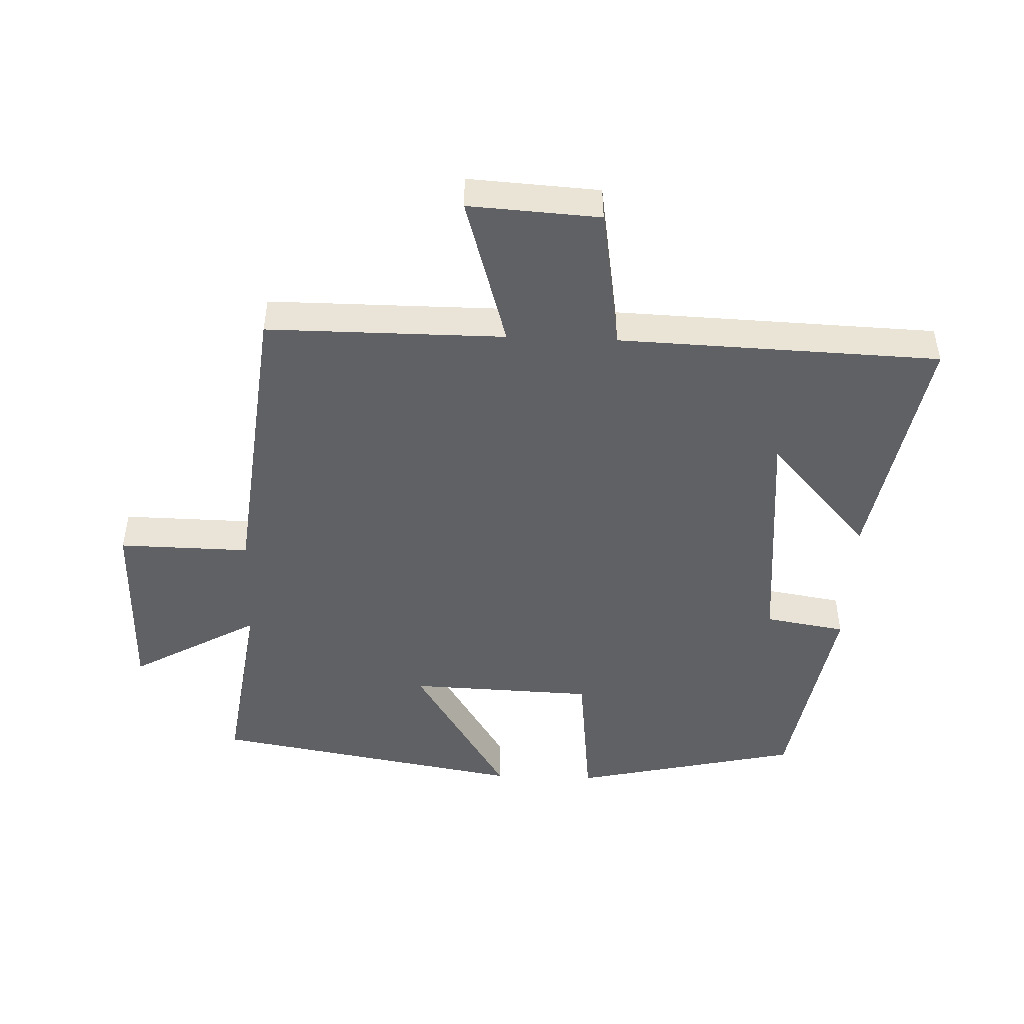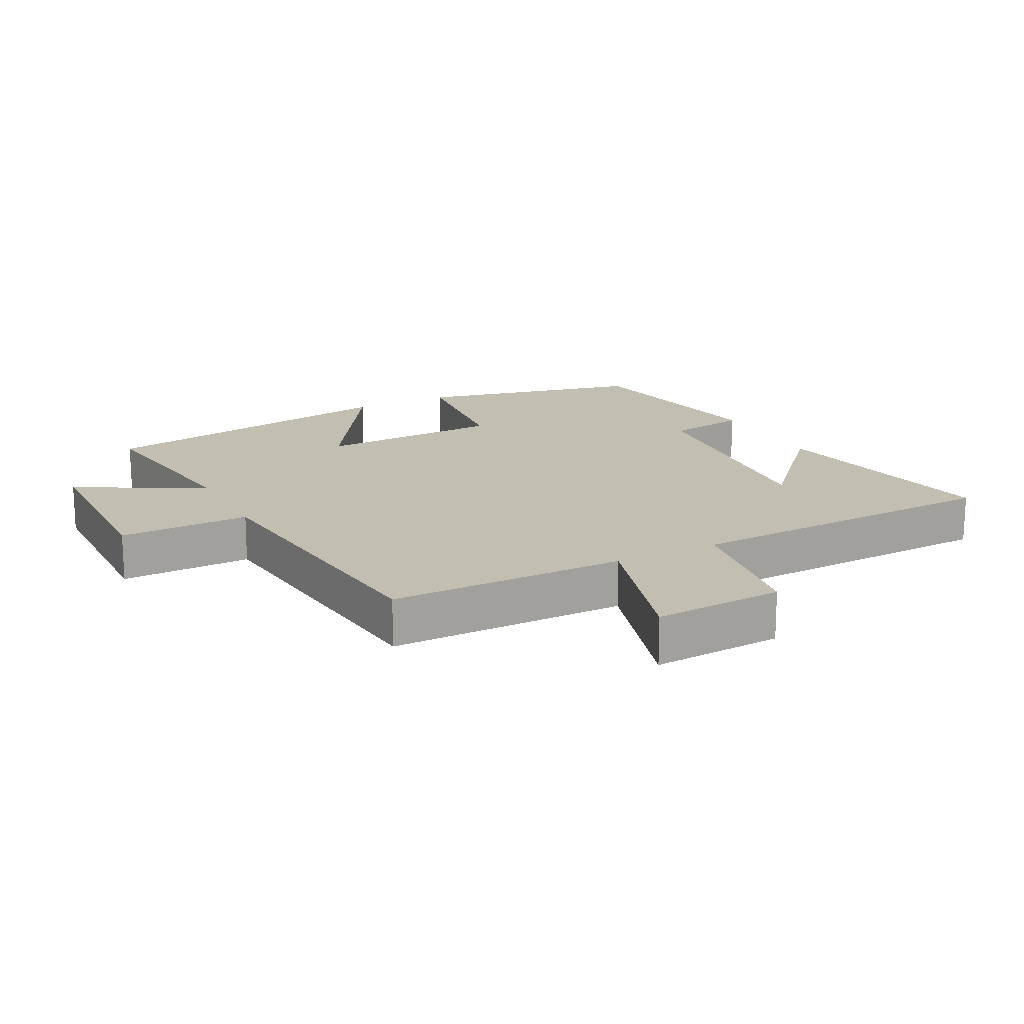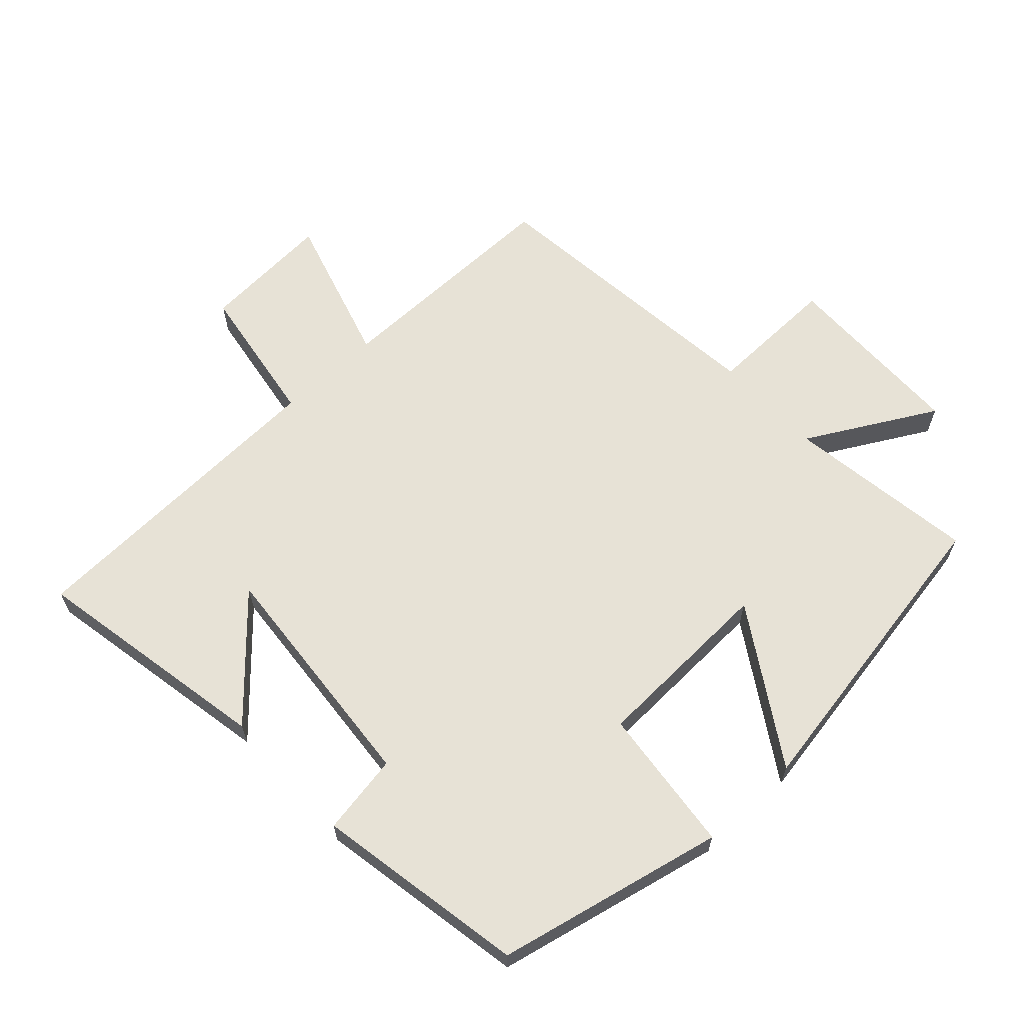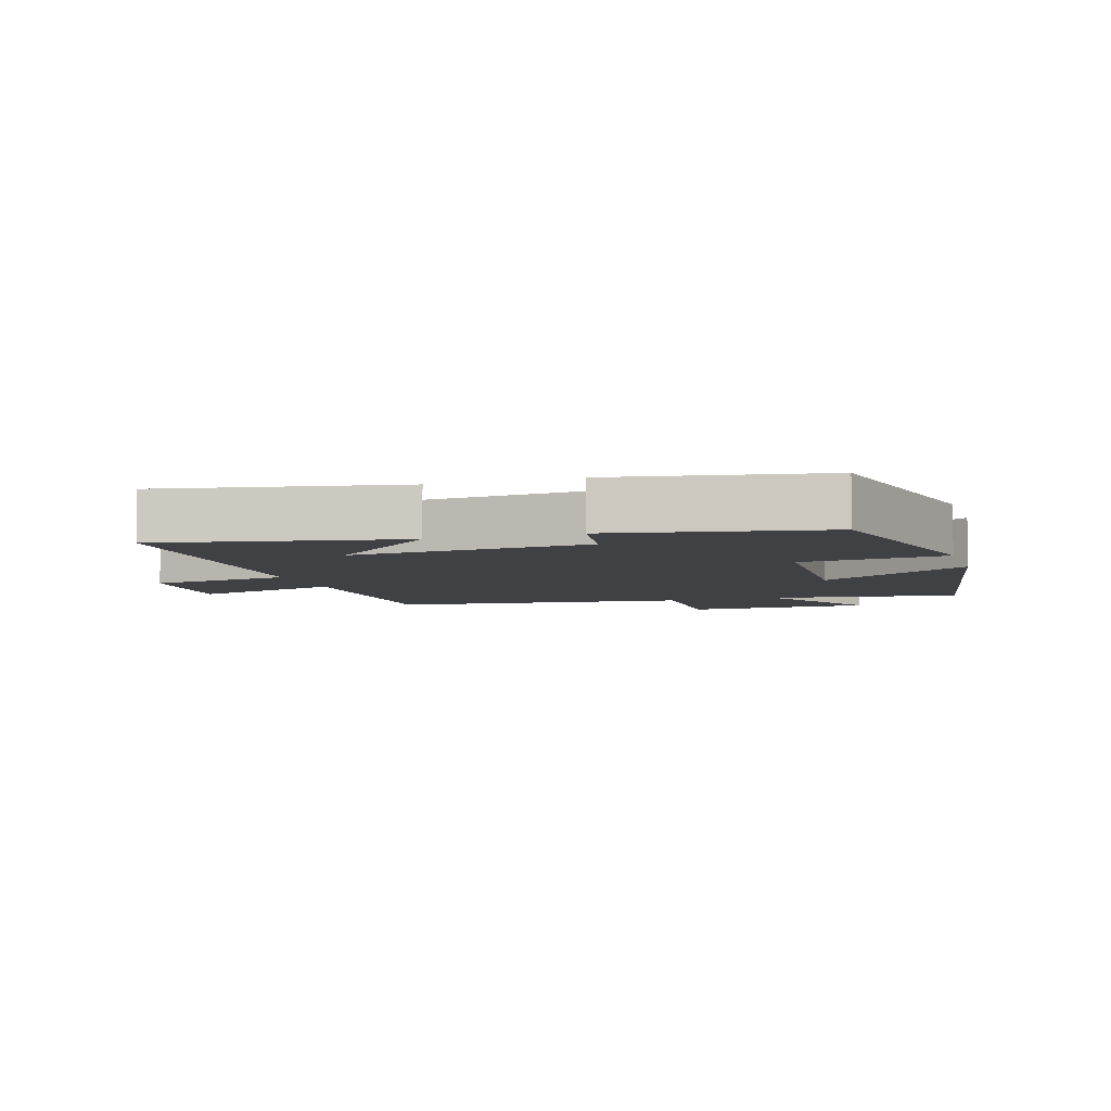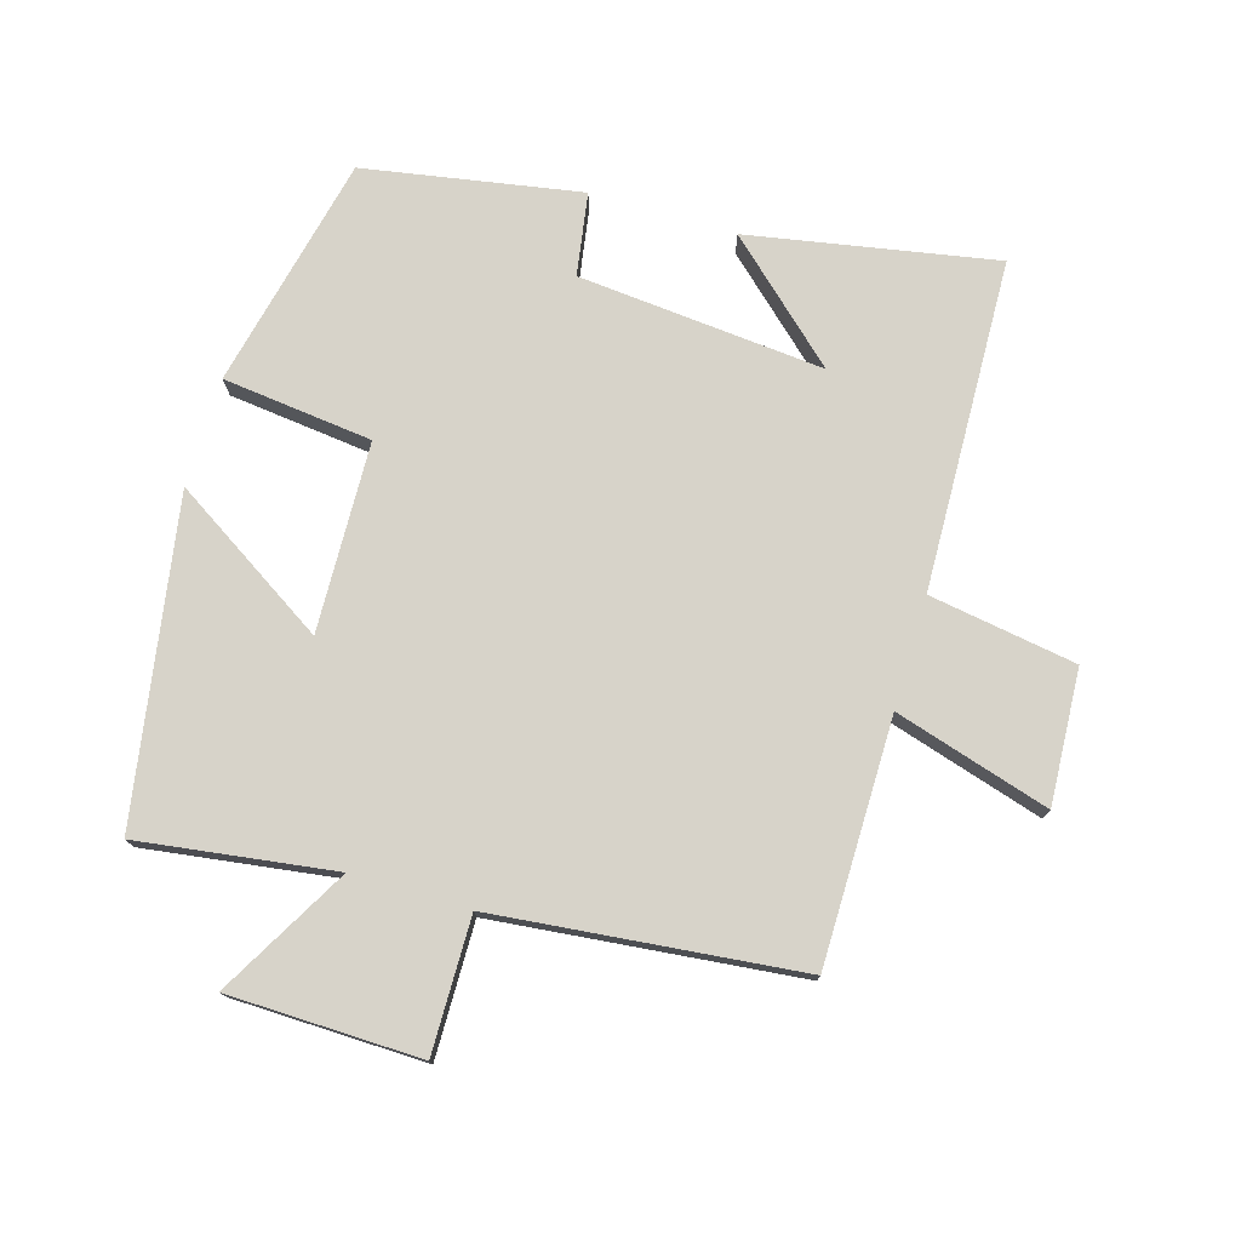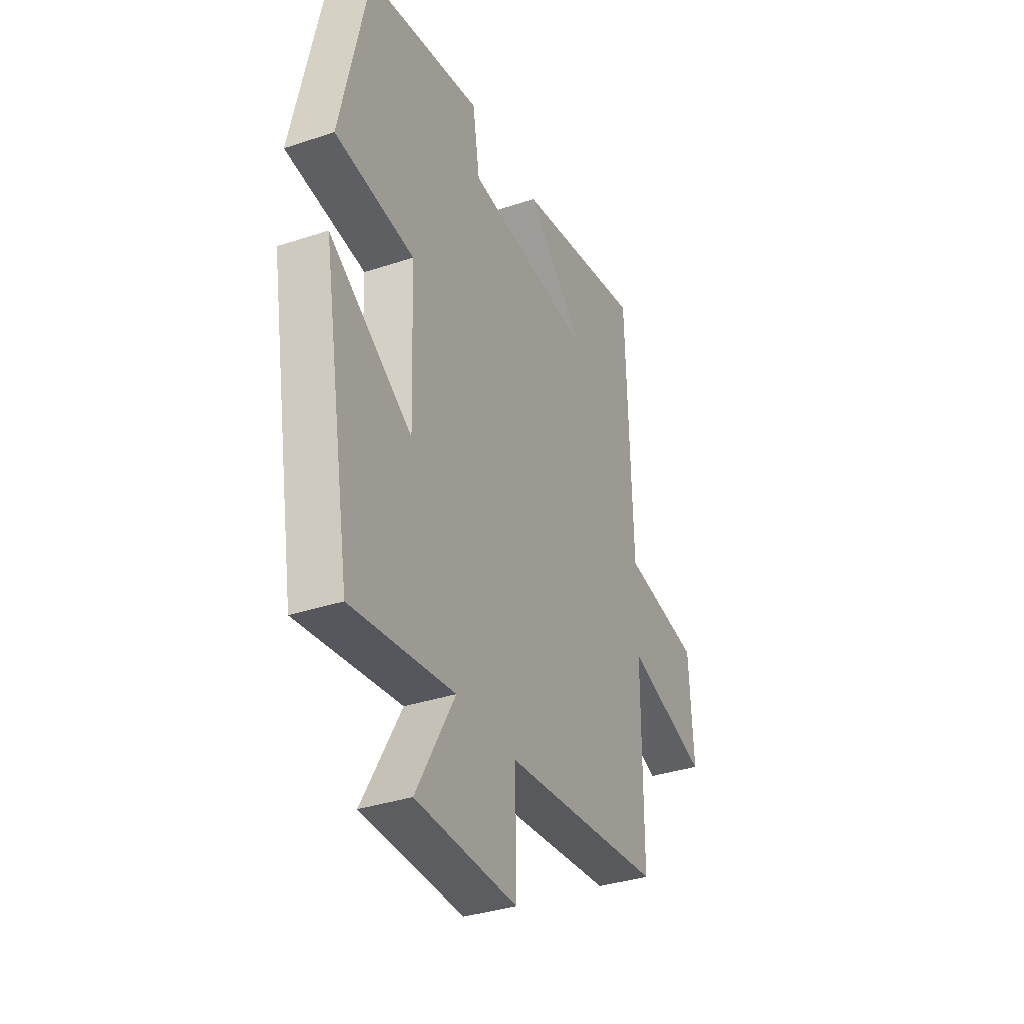
<metadata>
{"format":"obj","ext":"obj","renderer":"f3d","projection":"perspective","resolution":1024,"background":"white","views":[{"elev":-47.9,"azim":-92.2,"up":"+Y"},{"elev":17.4,"azim":-117.3,"up":"+Y"},{"elev":63.7,"azim":47.1,"up":"+Y"},{"elev":-5.9,"azim":17.3,"up":"+Y"},{"elev":76.3,"azim":-163.4,"up":"+Y"},{"elev":-35.2,"azim":113.9,"up":"+Z"}]}
</metadata>
<code>
v 0.419 0.07 -0.541
v 0.128 0.07 -0.5
v 0.237 0.07 -0.694
v -0.049 0.07 -0.7
v -0.046 0.07 -0.5
v -0.5 0.07 -0.452
v -0.5 0.07 -0.089
v -0.731 0.07 -0.158
v -0.719 0.07 0.042
v -0.5 0.07 0.077
v -0.483 0.07 0.568
v -0.116 0.07 0.5
v -0.286 0.07 0.345
v 0.08 0.07 0.377
v 0.1 0.07 0.5
v 0.422 0.07 0.443
v 0.5 0.07 0.096
v 0.277 0.07 0.071
v 0.267 0.07 -0.211
v 0.5 0.07 -0.064
v 0.419 0 -0.541
v 0.128 0 -0.5
v 0.237 0 -0.694
v -0.049 0 -0.7
v -0.046 0 -0.5
v -0.5 0 -0.452
v -0.5 0 -0.089
v -0.731 0 -0.158
v -0.719 0 0.042
v -0.5 0 0.077
v -0.483 0 0.568
v -0.116 0 0.5
v -0.286 0 0.345
v 0.08 0 0.377
v 0.1 0 0.5
v 0.422 0 0.443
v 0.5 0 0.096
v 0.277 0 0.071
v 0.267 0 -0.211
v 0.5 0 -0.064
f 19 20 1 2
f 18 19 2
f 16 17 18
f 15 16 18
f 14 15 18
f 13 14 18 2
f 11 12 13
f 10 11 13 2
f 7 8 9 10
f 7 10 2 3
f 5 6 7
f 5 7 3
f 3 4 5
f 22 21 40 39
f 22 39 38
f 38 37 36
f 38 36 35
f 38 35 34
f 22 38 34 33
f 33 32 31
f 22 33 31 30
f 30 29 28 27
f 23 22 30 27
f 27 26 25
f 23 27 25
f 25 24 23
f 1 21 22 2
f 2 22 23 3
f 3 23 24 4
f 4 24 25 5
f 5 25 26 6
f 6 26 27 7
f 7 27 28 8
f 8 28 29 9
f 9 29 30 10
f 10 30 31 11
f 11 31 32 12
f 12 32 33 13
f 13 33 34 14
f 14 34 35 15
f 15 35 36 16
f 16 36 37 17
f 17 37 38 18
f 18 38 39 19
f 19 39 40 20
f 20 40 21 1

</code>
